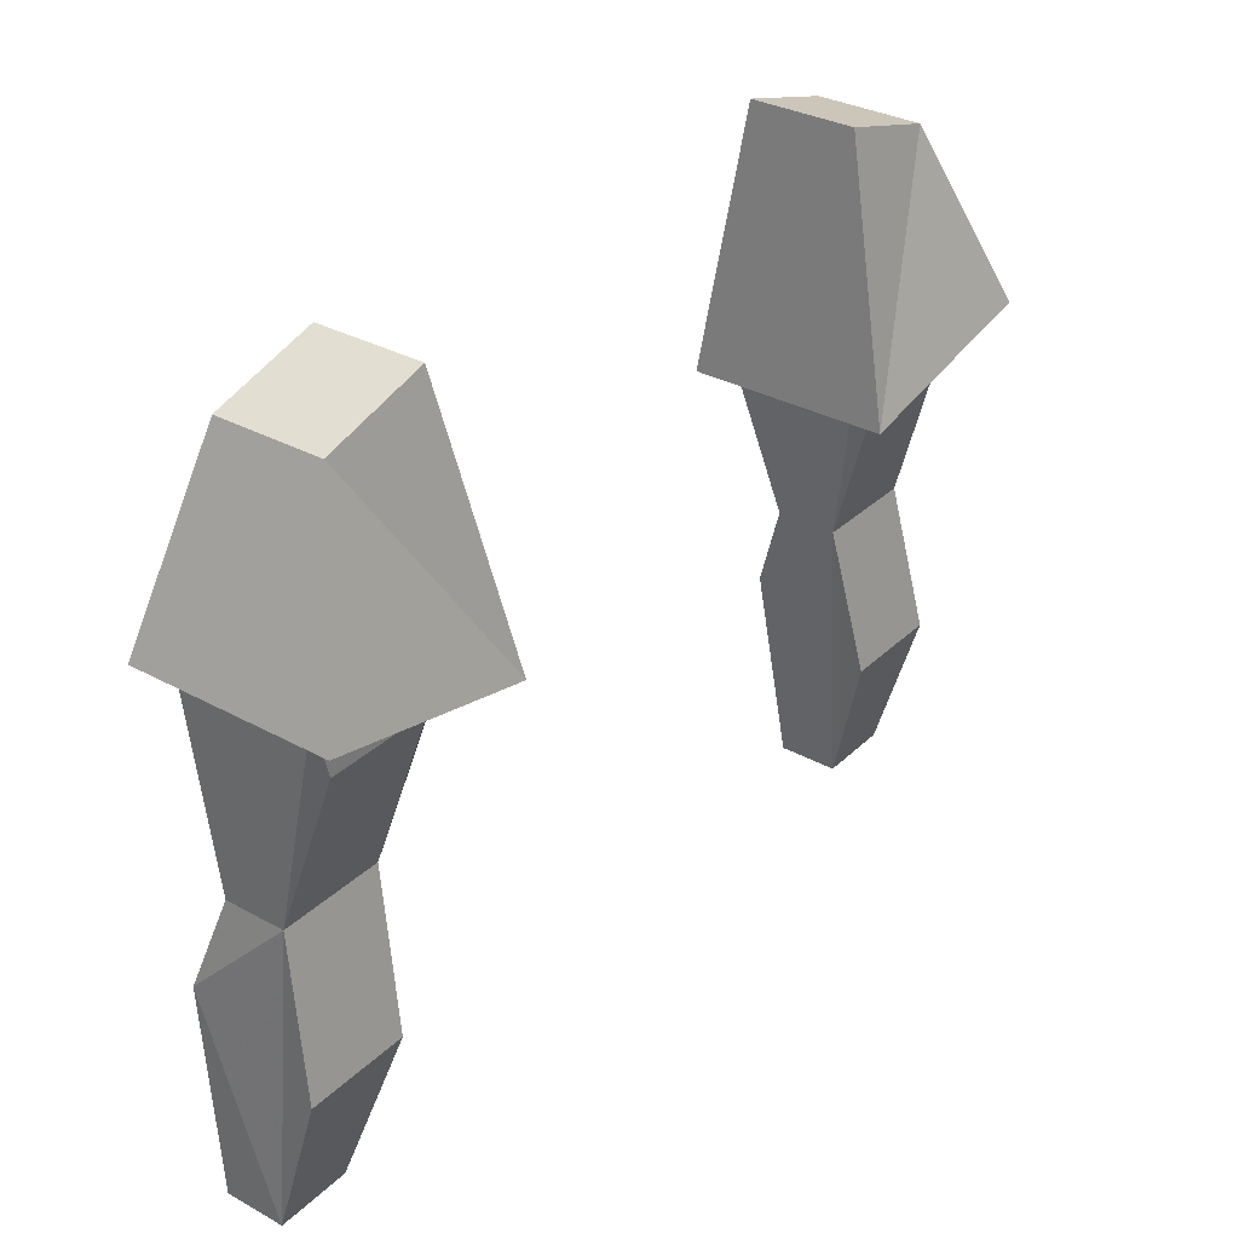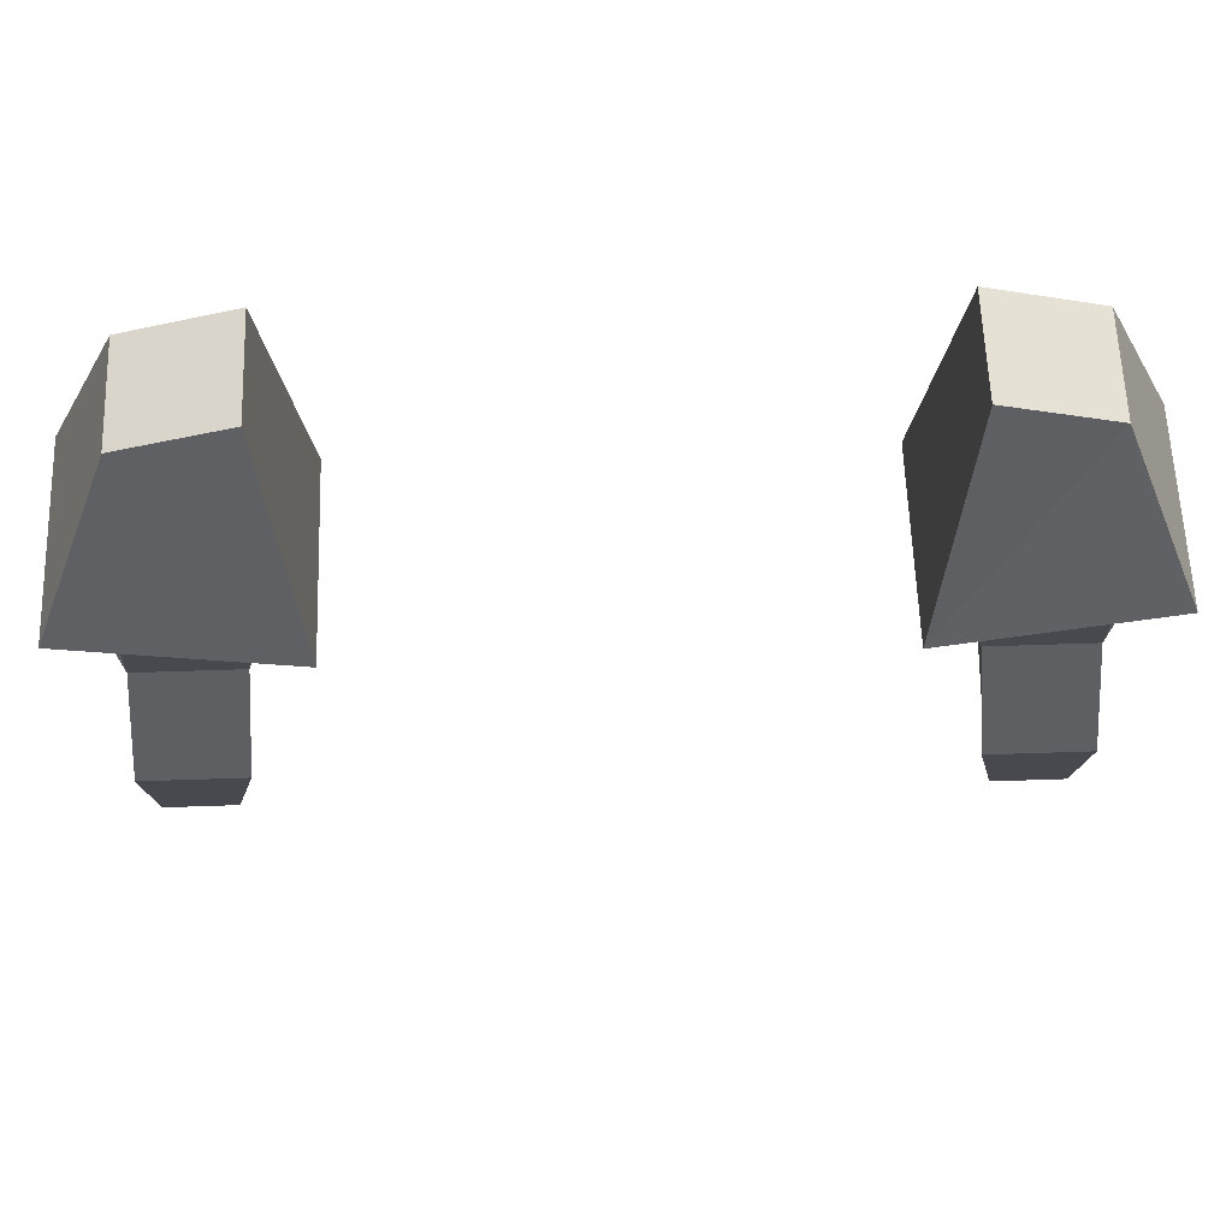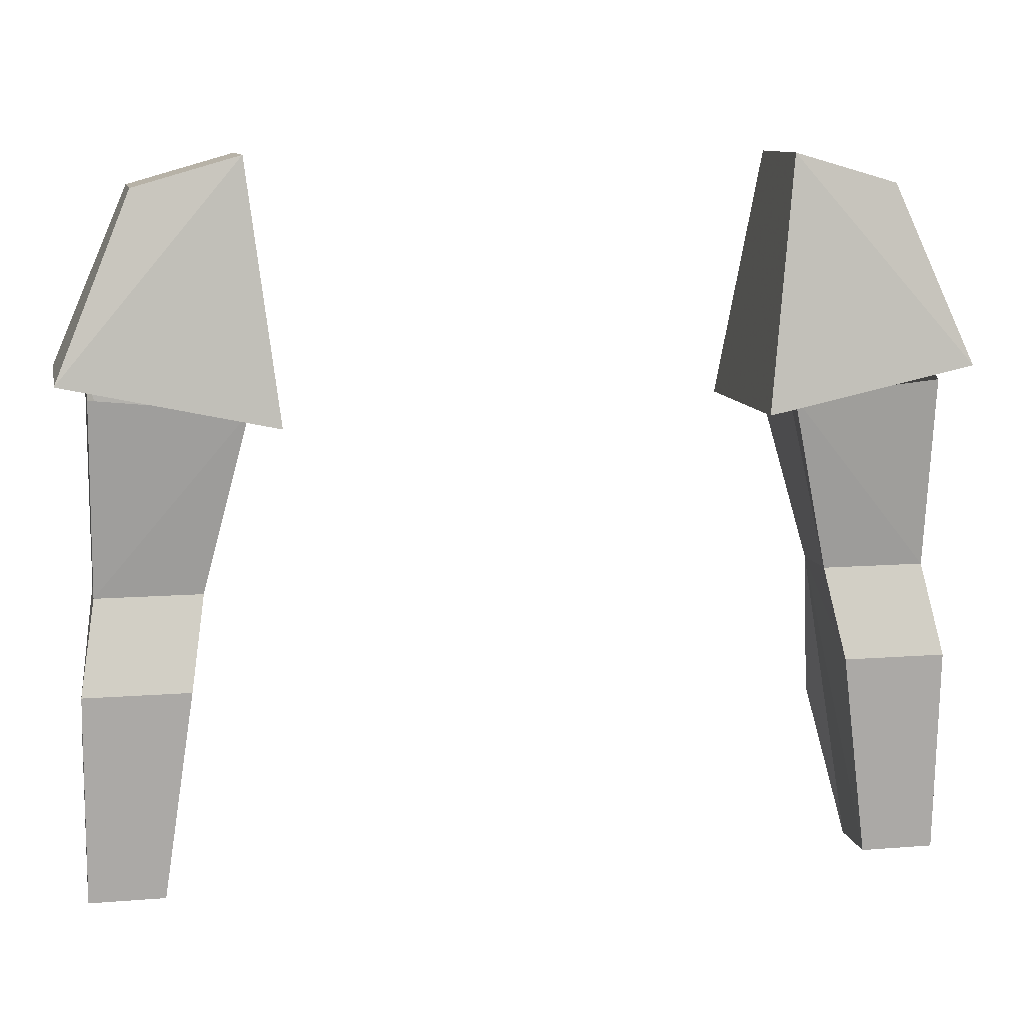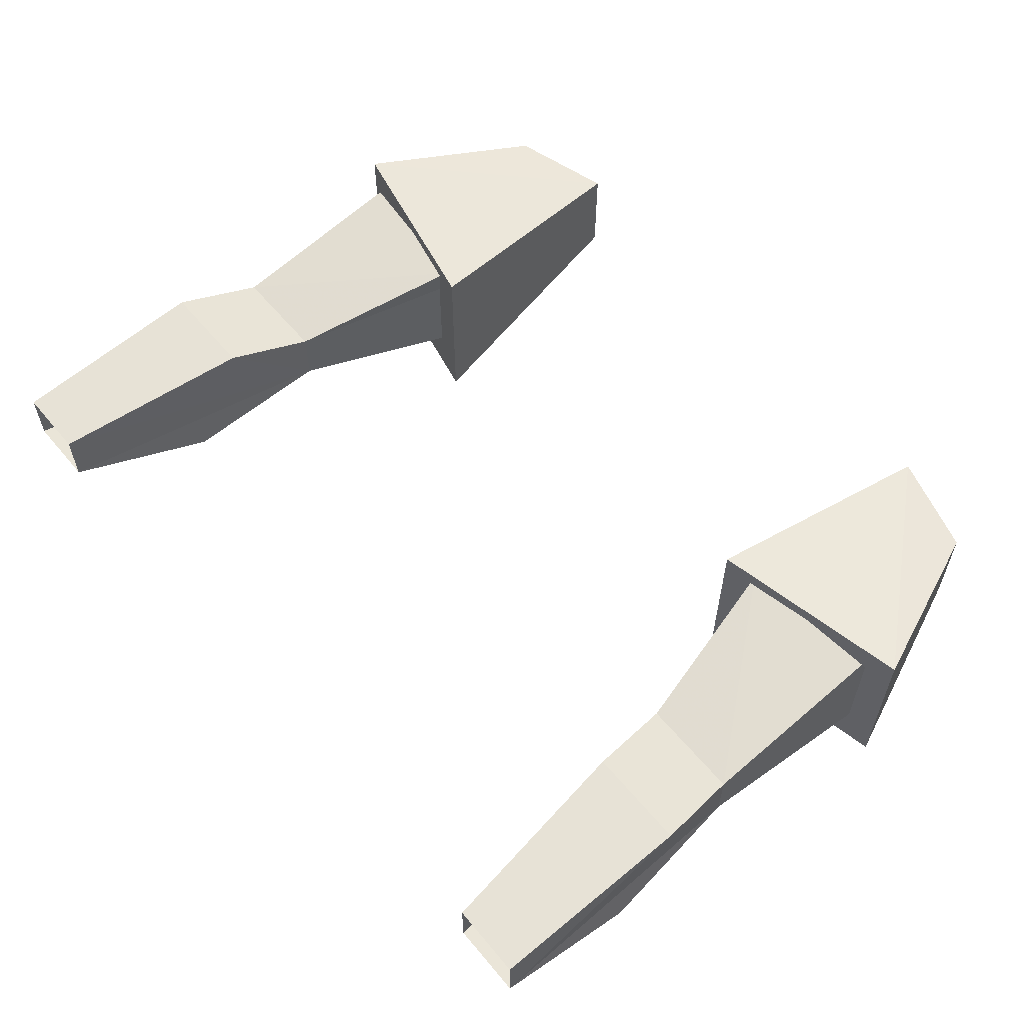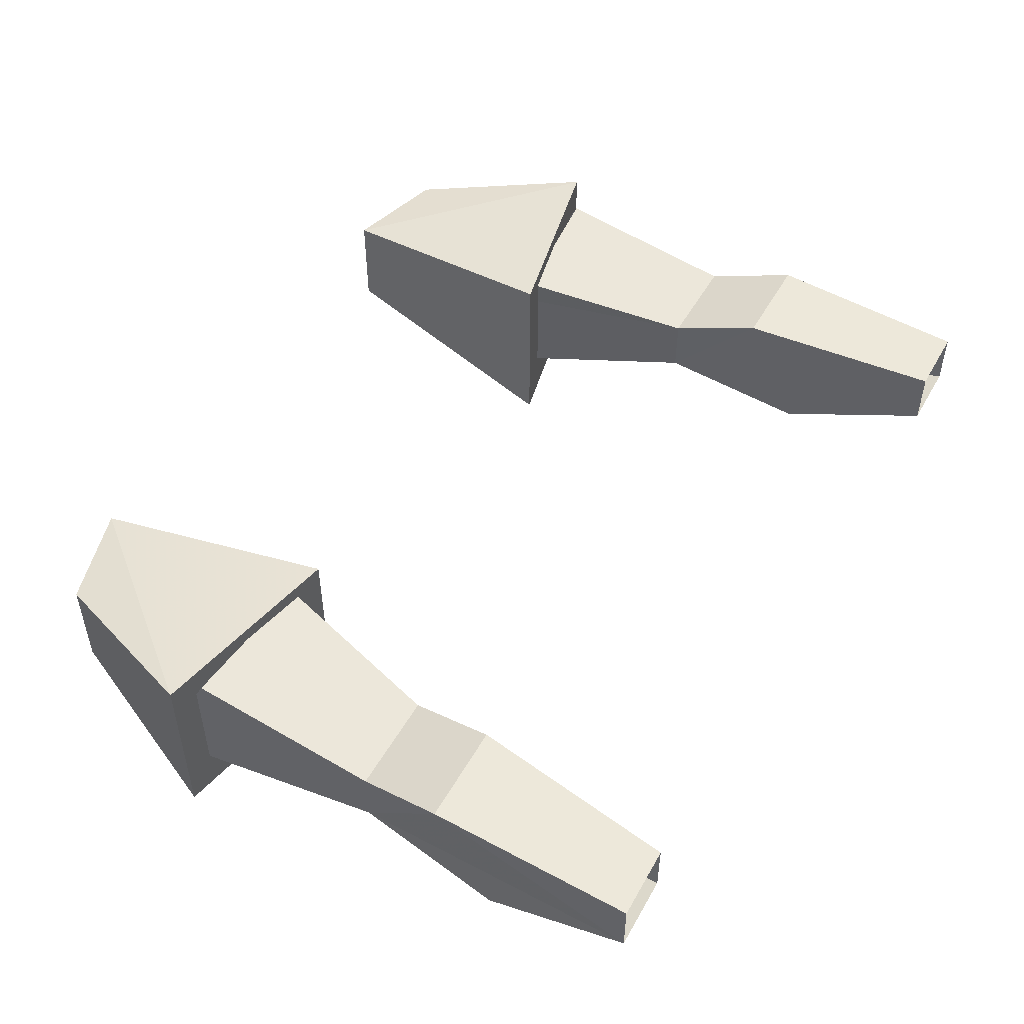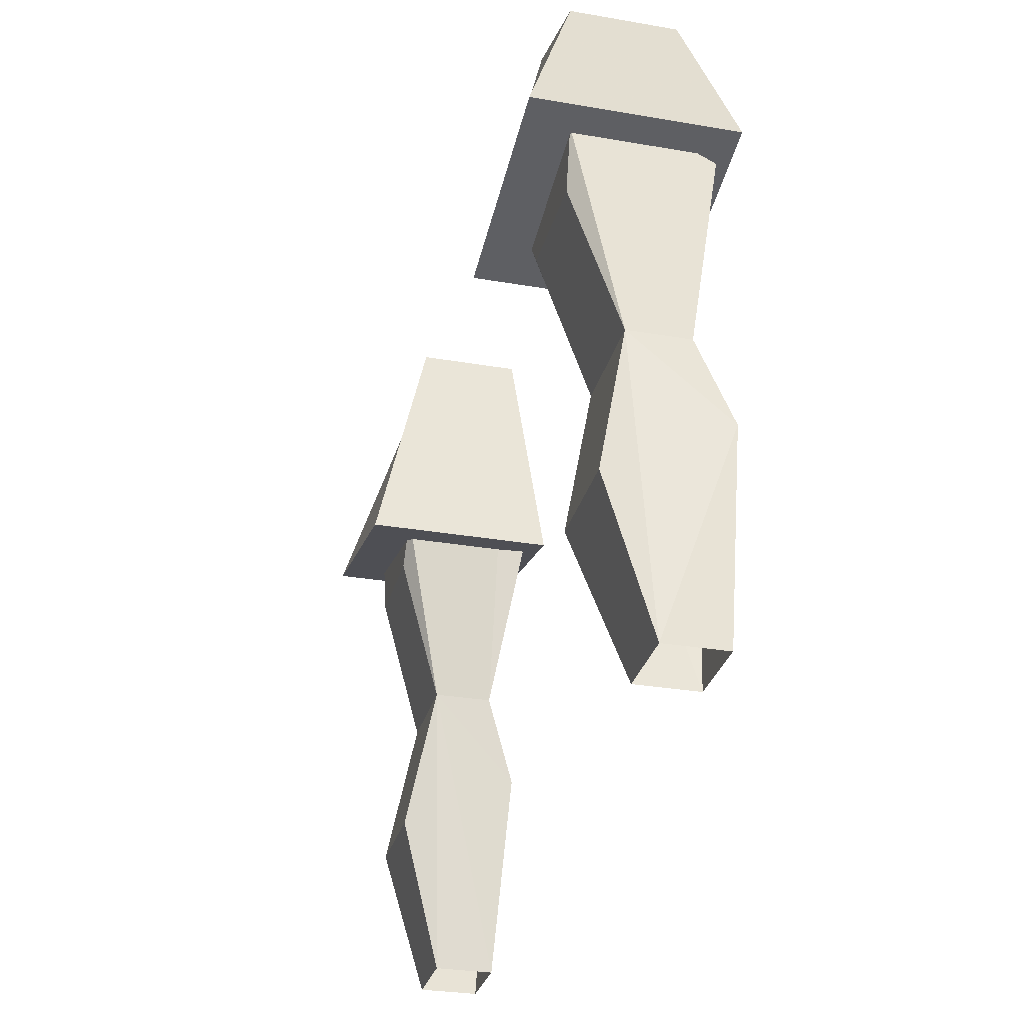
<metadata>
{"format":"obj","ext":"obj","renderer":"f3d","projection":"perspective","resolution":1024,"background":"white","views":[{"elev":32.3,"azim":127.5,"up":"+Y"},{"elev":60.6,"azim":178.0,"up":"+Y"},{"elev":10.3,"azim":-11.5,"up":"+Y"},{"elev":58.9,"azim":50.6,"up":"+Z"},{"elev":50.1,"azim":-61.5,"up":"+Z"},{"elev":-30.1,"azim":-104.1,"up":"+Y"}]}
</metadata>
<code>
v 0.2266 0.9453 0.03906
v 0.1875 0.8359 0.03125
v 0.1719 0.9453 0.03906
v 0.1641 0.9922 0.02344
v 0.2188 0.9922 0.02344
v 0.2188 0.9922 -0.007812
v 0.2266 0.8359 0
v 0.2266 0.8359 0.03125
v 0.1641 0.9922 -0.007812
v 0.1875 0.8359 0
v 0.1719 0.9141 -0.02344
v 0.2266 0.9141 -0.02344
v 0.2109 1.07 -0.03125
v 0.1562 1.07 -0.03125
v 0.1406 1.094 -0.03125
v 0.2344 1.102 0.04688
v 0.125 1.078 0.04688
v 0.1406 1.211 0.03125
v 0.1953 1.195 0.03125
v 0.1953 1.195 -0.02344
v 0.2344 1.102 -0.05469
v 0.125 1.078 -0.05469
v 0.1406 1.211 -0.02344
v 0.2188 1.102 -0.03125
v 0.1406 1.094 0.02344
v 0.1406 1.086 0.03906
v 0.2188 1.094 0.03906
v 0.2188 1.102 0.02344
v -0.1875 0.8359 0.03125
v -0.2266 0.8359 0.03125
v -0.2266 0.9453 0.03906
v -0.1719 0.9453 0.03906
v -0.1641 0.9922 -0.007812
v -0.1875 0.8359 0
v -0.1719 0.9141 -0.02344
v -0.2266 0.8359 0
v -0.2266 0.9141 -0.02344
v -0.2188 0.9922 -0.007812
v -0.1641 0.9922 0.02344
v -0.2188 0.9922 0.02344
v -0.1406 1.086 0.03906
v -0.1406 1.094 0.02344
v -0.1406 1.094 -0.03125
v -0.2188 1.102 0.02344
v -0.2188 1.094 0.03906
v -0.1406 1.211 0.03125
v -0.125 1.078 0.04688
v -0.2344 1.102 0.04688
v -0.1953 1.195 0.03125
v -0.1406 1.211 -0.02344
v -0.125 1.078 -0.05469
v -0.2344 1.102 -0.05469
v -0.1953 1.195 -0.02344
v -0.2188 1.102 -0.03125
v -0.2109 1.07 -0.03125
v -0.1562 1.07 -0.03125
f 1 2 3
f 1 3 4
f 1 4 5
f 1 5 6
f 1 6 7
f 1 7 8
f 1 8 2
f 9 3 2
f 9 2 10
f 9 10 11
f 9 11 12
f 9 12 6
f 9 6 13
f 9 13 14
f 9 14 15
f 9 15 4
f 9 4 3
f 11 10 7
f 11 7 12
f 12 7 6
f 16 17 18
f 16 18 19
f 16 19 20
f 16 20 21
f 16 21 17
f 17 21 22
f 17 22 18
f 18 22 23
f 18 23 19
f 19 23 20
f 20 23 22
f 20 22 21
f 14 13 24
f 14 24 15
f 25 26 4
f 25 4 15
f 5 27 28
f 5 28 6
f 6 28 24
f 6 24 13
f 26 27 5
f 26 5 4
f 29 30 31
f 29 31 32
f 29 32 33
f 29 33 34
f 34 33 35
f 34 35 36
f 36 35 37
f 36 37 38
f 36 38 31
f 36 31 30
f 33 38 37
f 33 37 35
f 39 32 31
f 39 31 40
f 39 40 41
f 39 41 42
f 39 42 43
f 39 43 33
f 39 33 32
f 40 31 38
f 40 38 44
f 40 44 45
f 40 45 41
f 46 47 48
f 46 48 49
f 46 49 50
f 46 50 51
f 46 51 47
f 47 51 52
f 47 52 48
f 48 52 53
f 48 53 49
f 49 53 50
f 50 53 51
f 51 53 52
f 54 55 56
f 54 56 43
f 43 56 33
f 33 56 55
f 33 55 38
f 38 55 54
f 38 54 44

</code>
